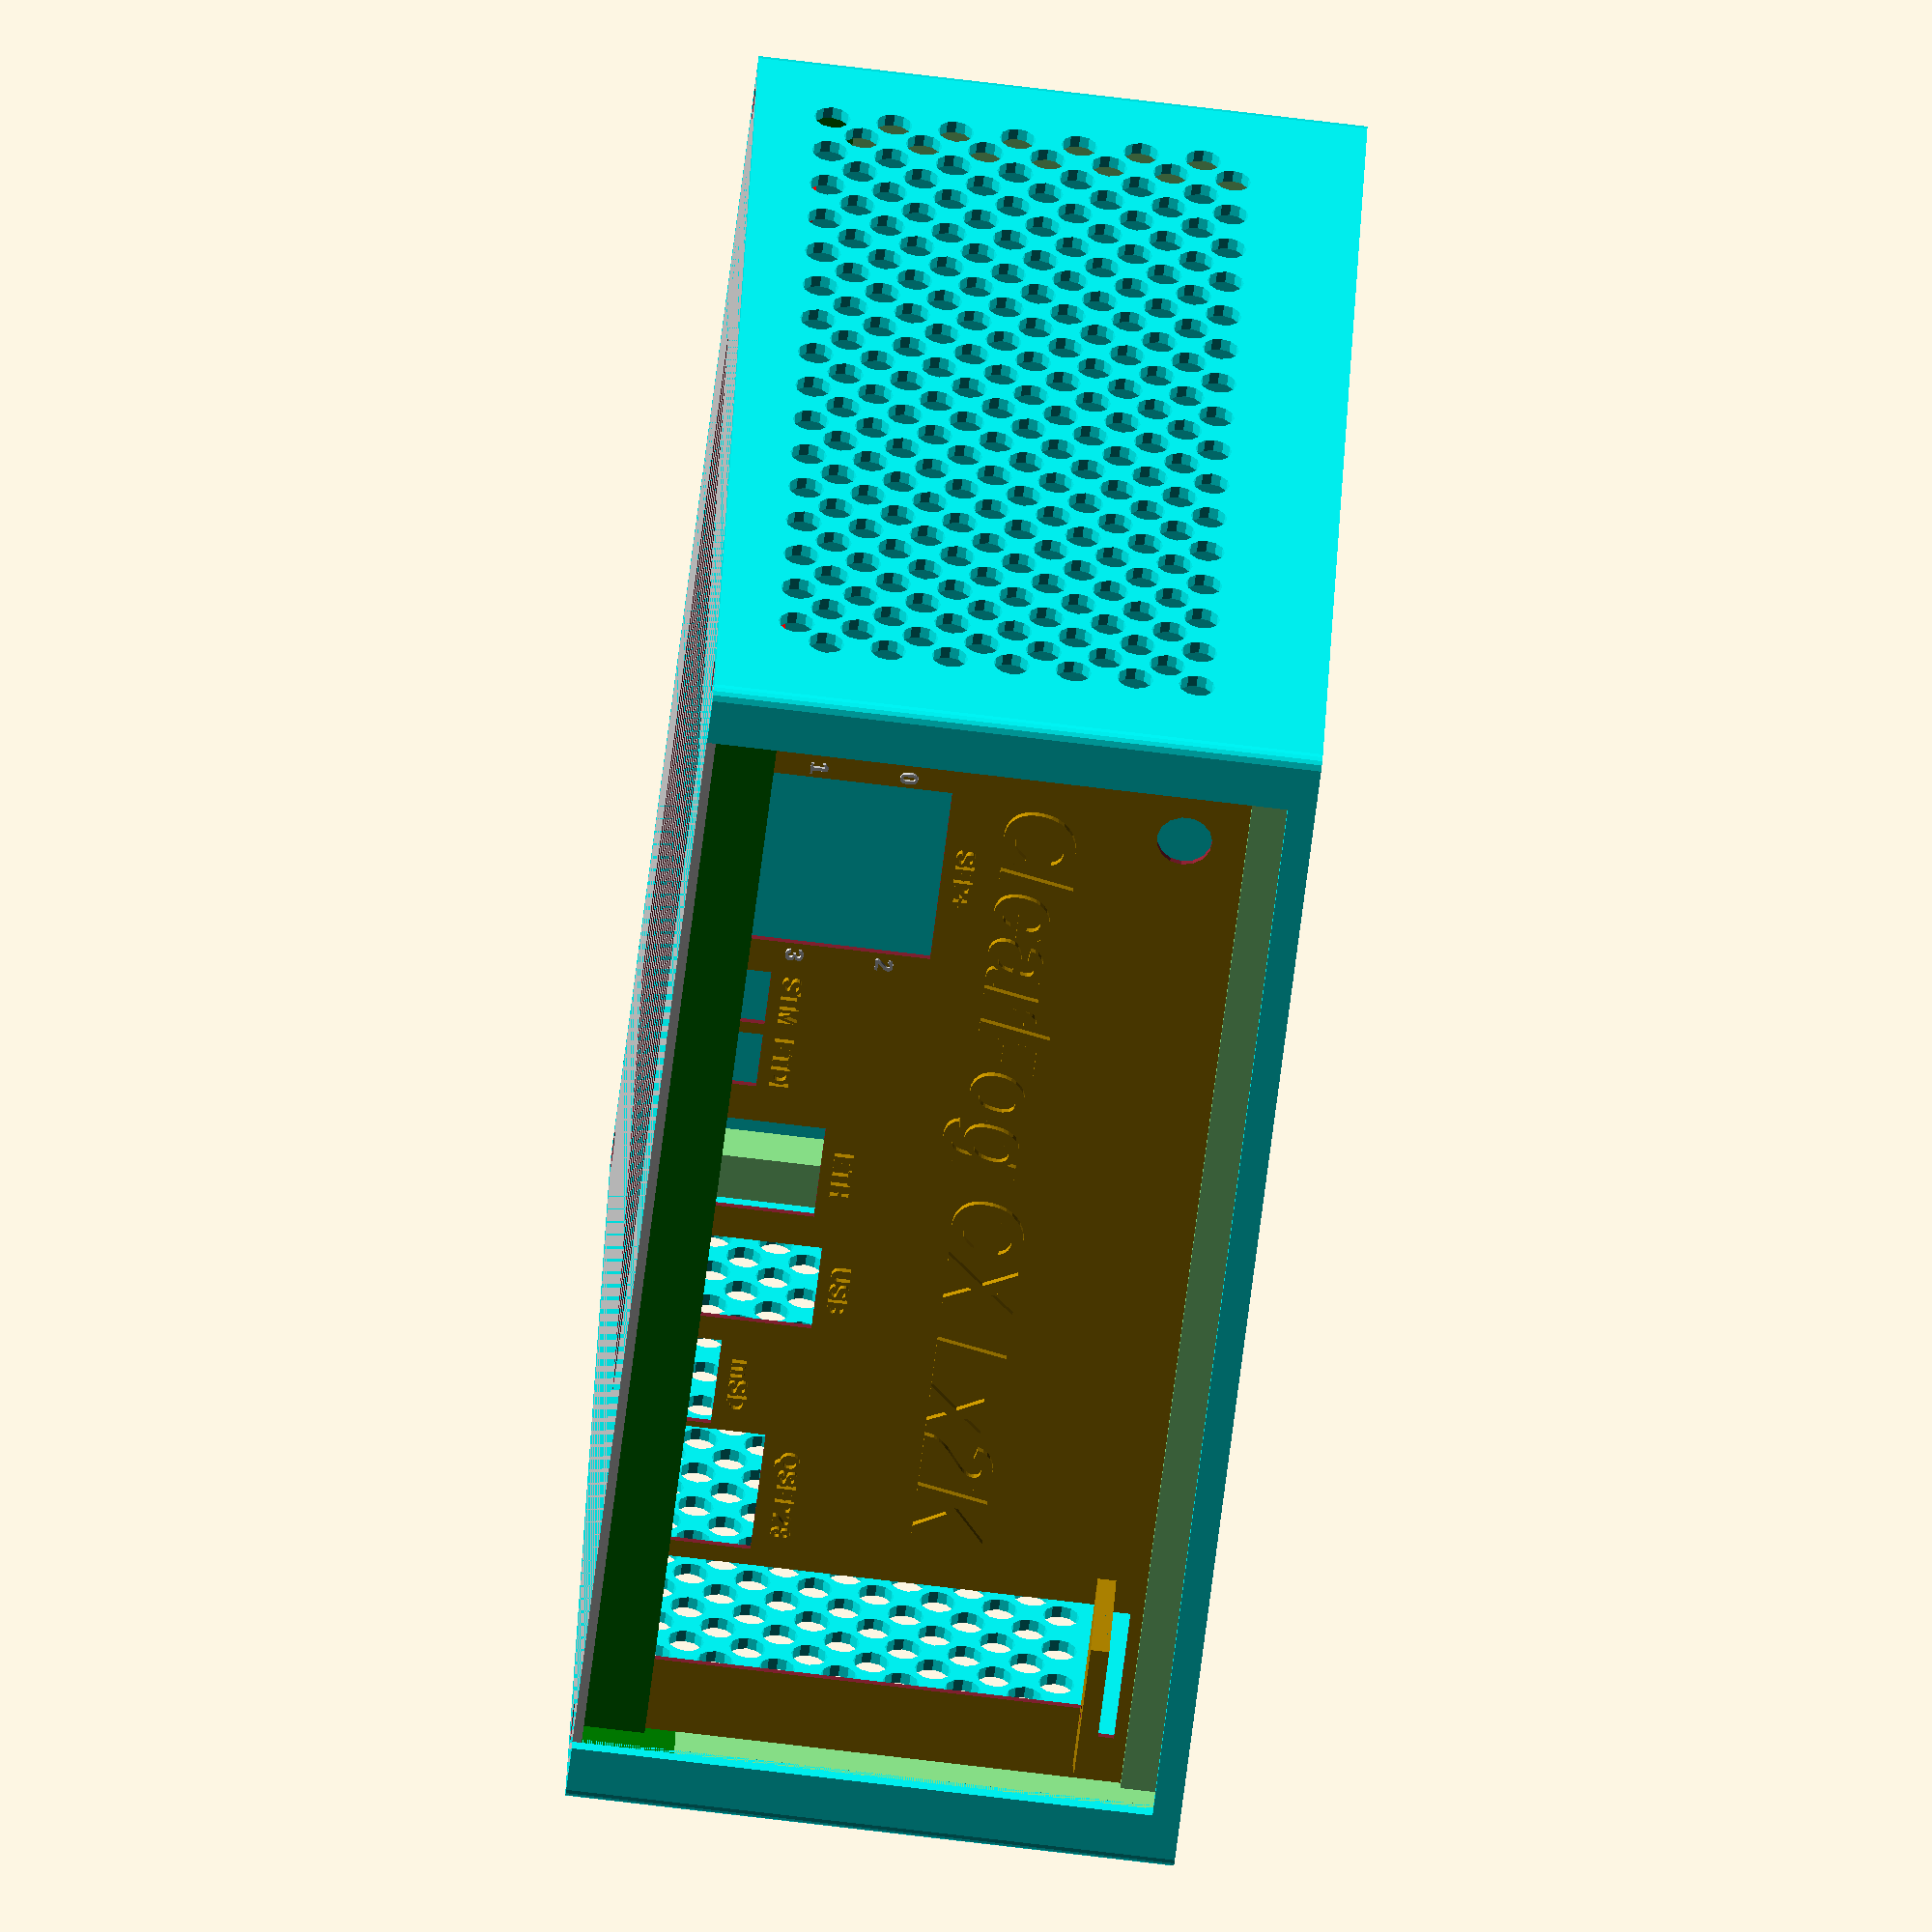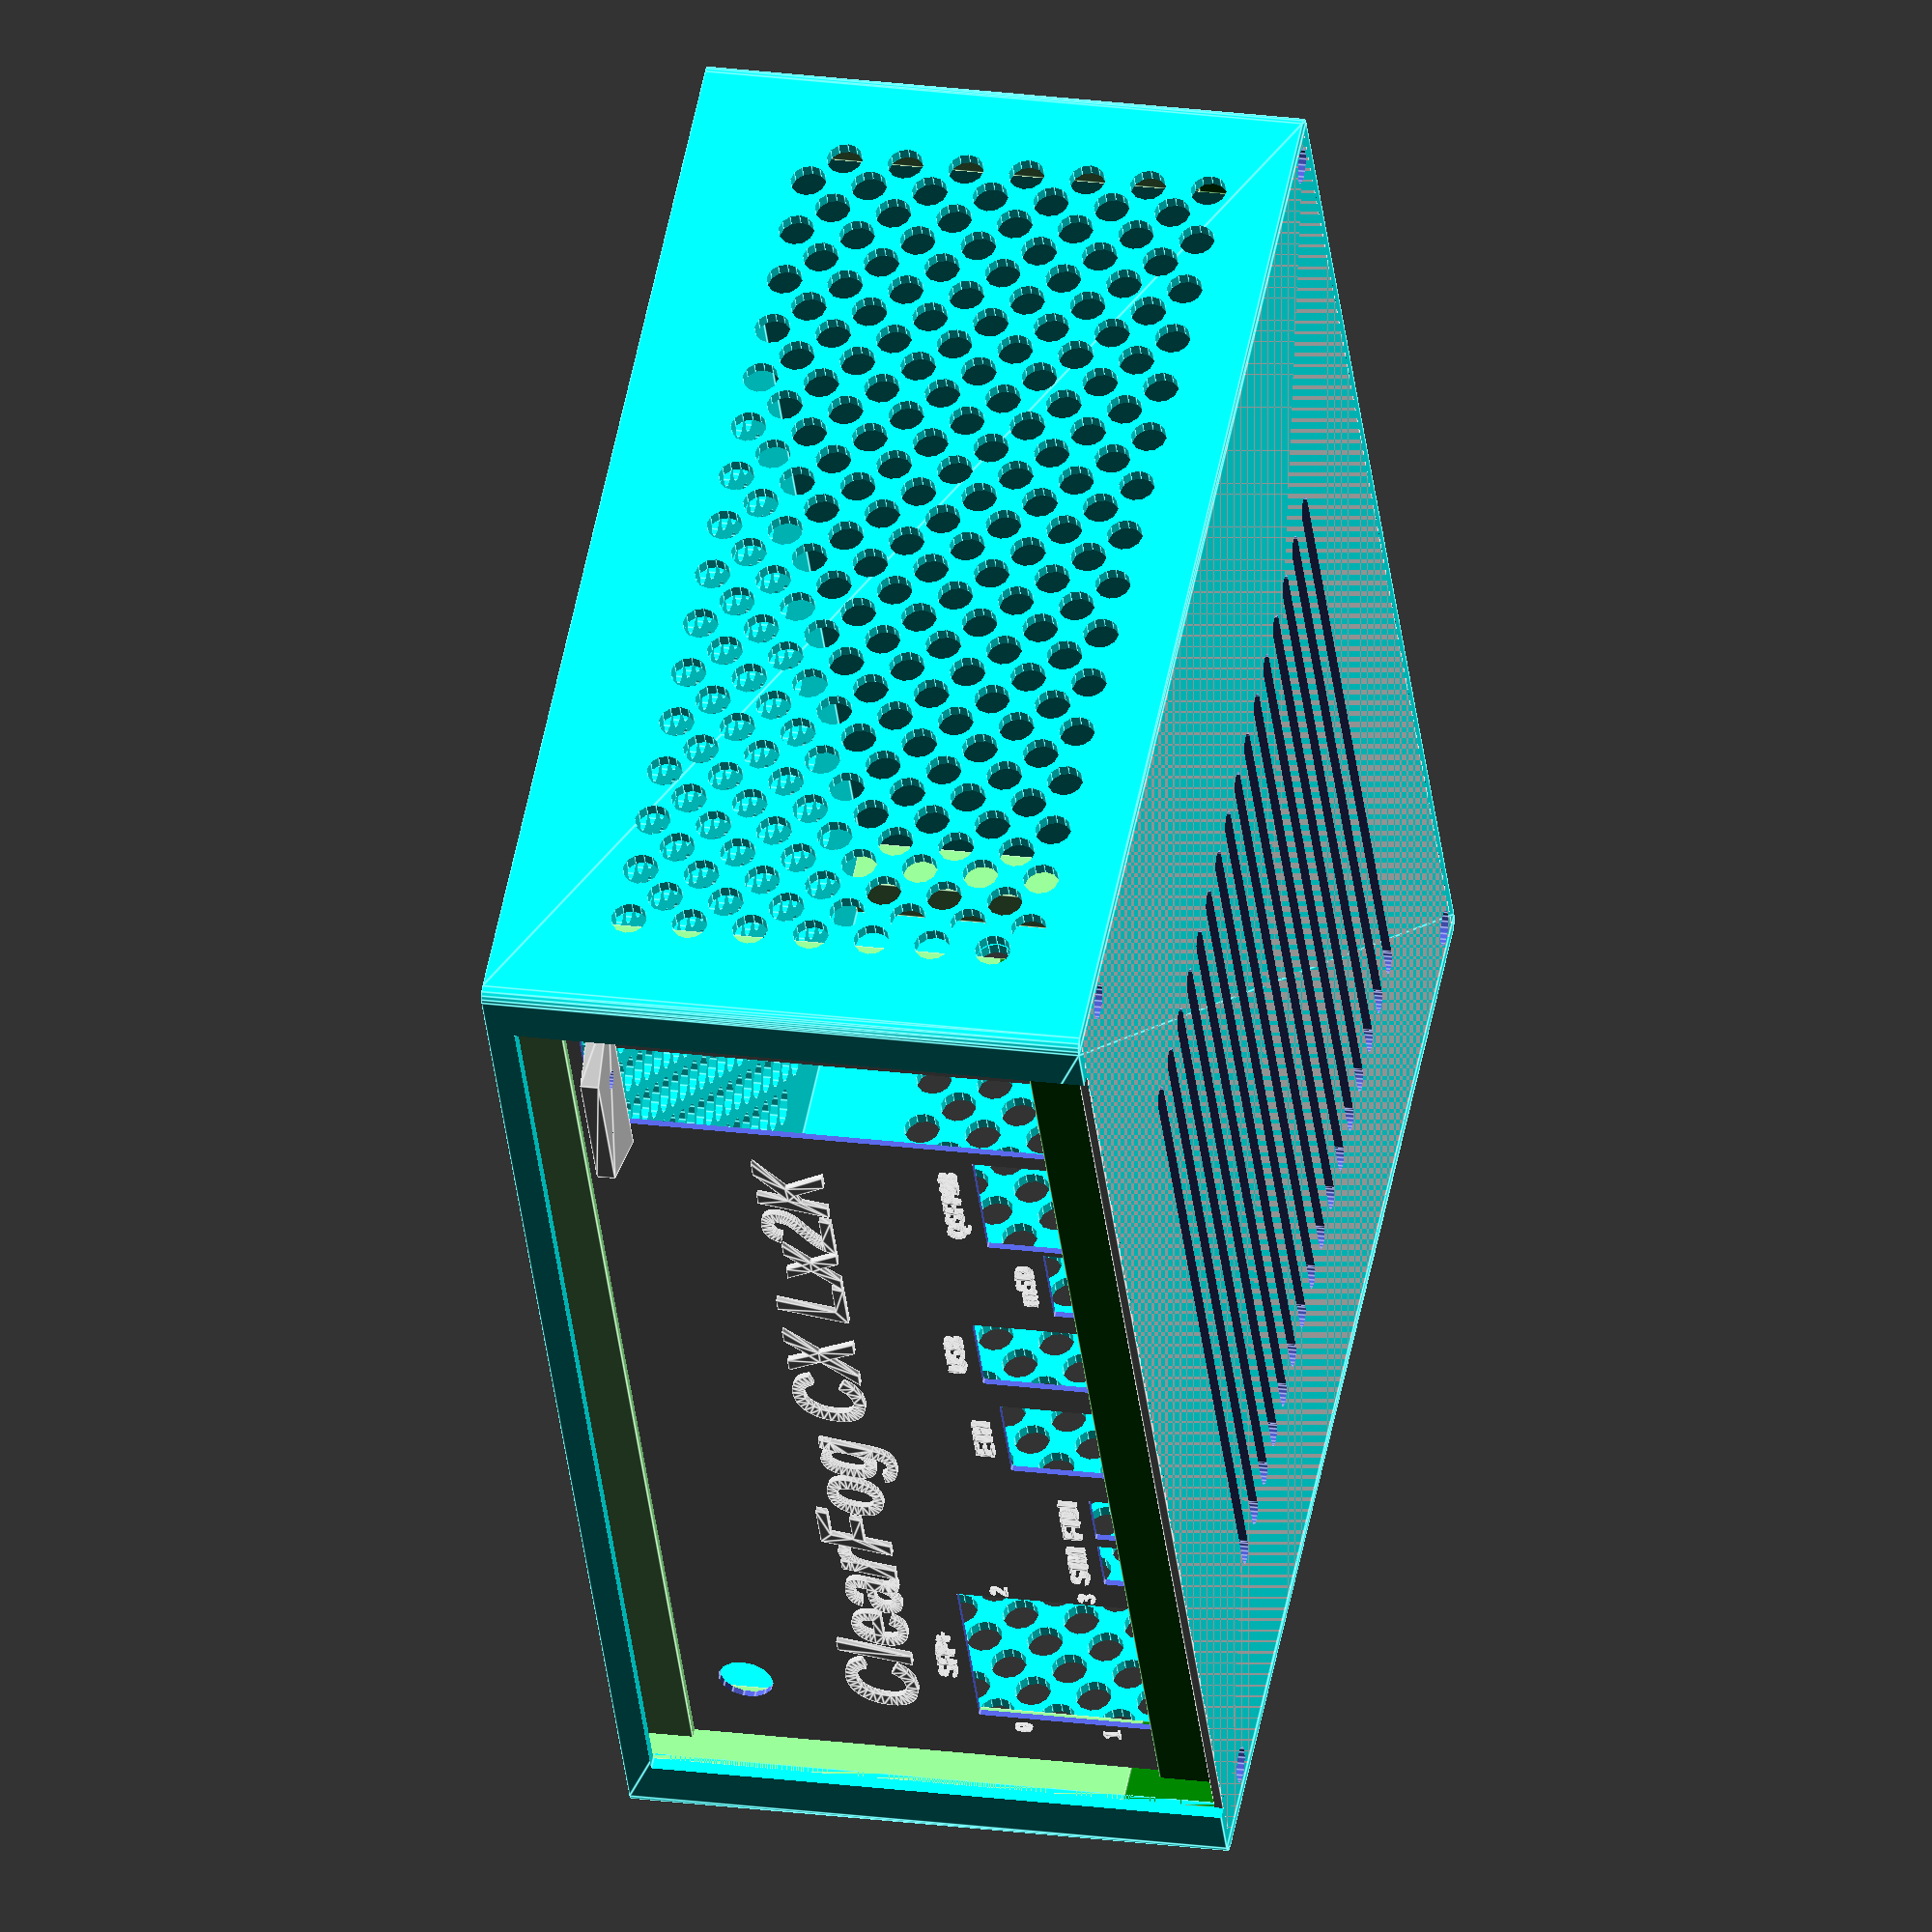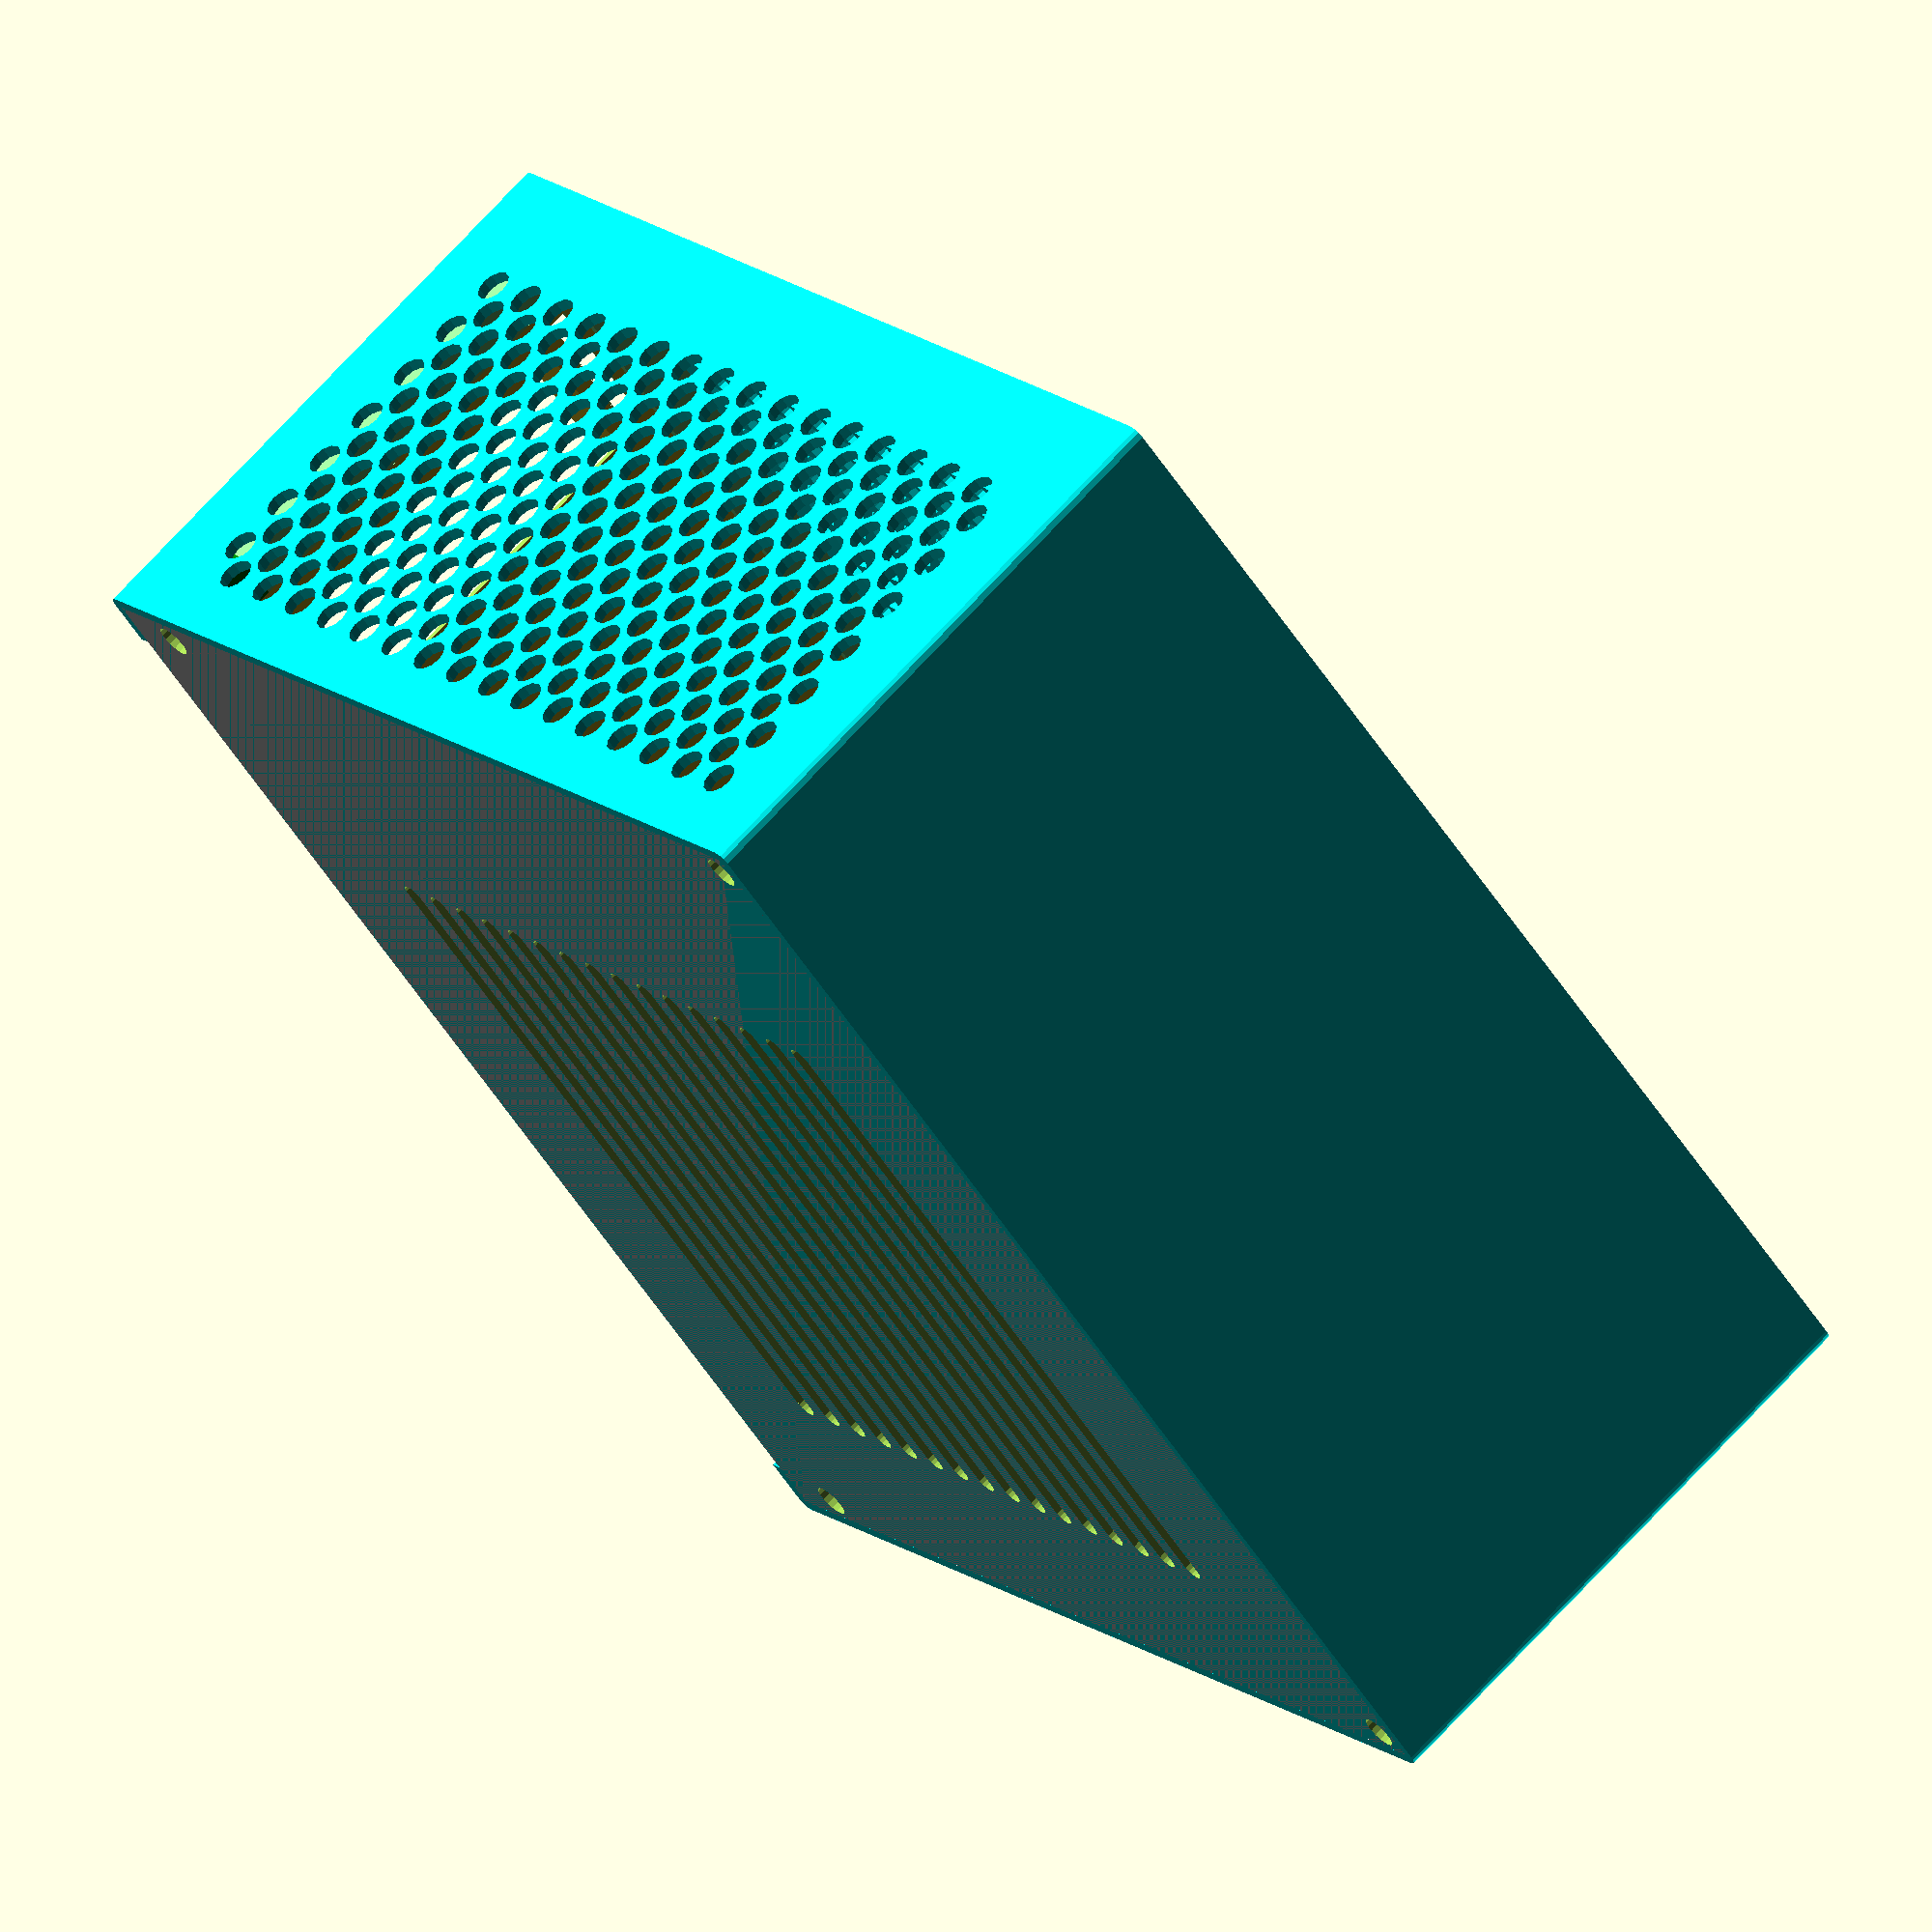
<openscad>

show_base = true;
show_face = true;
show_lid = true;
show_board = false;

MINI_ITX_X = 170;
MINI_ITX_Y = 170;
MINI_ITX_HOLES_INCH =
    [ [ 0.3, 1.3 ], [ 6.5, 0.4 ], [ 0.3, 6.5 ], [ 6.5, 6.5 ] ];

HEIGHT = 95;

CORNER_POST_SIZE = 8;
CORNER_POST_HEIGHT = 15;

PCI_SLOT_WIDTH = 20;
PCI_SLOT_HEIGHT = 82;
BASE_X = MINI_ITX_X + 2 * CORNER_POST_SIZE + 24;
BASE_Y = MINI_ITX_Y + 2 * CORNER_POST_SIZE;
BASE_THICK = 1.5;
PCB_HEIGHT = 10;

FACE_X = BASE_X - CORNER_POST_SIZE;
FACE_Y = HEIGHT;
FACE_GAP = 1.5;
FACE_THICK = 1;
SLOT_HOLDER_THICK = 3;

LID_THICK = 2;

CORNER_POSTS = [[CORNER_POST_SIZE / 2, CORNER_POST_SIZE * 1.5],
                [CORNER_POST_SIZE / 2, BASE_Y - CORNER_POST_SIZE / 2],
                [BASE_X - CORNER_POST_SIZE / 2, CORNER_POST_SIZE * 1.5],
                [BASE_X - CORNER_POST_SIZE / 2, BASE_Y - CORNER_POST_SIZE / 2]];


FRONT_HOLES = [
    [ 26, 32, 29, "SFP+" ],
    [ 53, 10, 4, "STM" ],
    [ 65, 10, 4, "FTDI" ],
    [ 85, 17, 16, "ETH" ],
    [ 107, 15.5, 18, "USB" ],
    [ 127, 16, 4, "mSD" ],
    [ 147, 22, 13, "QSFP28" ],
];

module corner_post(a)
{
    x = a[0];
    y = a[1];
    s = CORNER_POST_SIZE;
    h = CORNER_POST_HEIGHT;
    th = HEIGHT;

    if (show_base)
        difference()
        {
            color("green") translate([ x - s / 2, y - s / 2, 0 ])
                cube([ s, s, h ]);
            translate([ x, y, -1 ]) cylinder(h = h + 2, r = 3.2 / 2, $fn = 18);
        }

    if (show_lid)
        difference()
        {
            color("lightgreen") translate([ x - s / 2, y - s / 2, h ])
                cube([ s, s, th - h ]);
            translate([ x, y, -1 ]) cylinder(h = th + 2, r = 1, $fn = 18);
        }
}

module mini_itx_post(a)
{
    x = a[0];
    y = a[1];
    s = CORNER_POST_SIZE;
    h = PCB_HEIGHT;
    color("red") translate([ s + x * 25.4, s + y * 25.4, 0 ]) difference()
    {
        cylinder(h = h, r = 3.5, center = false, $fn = 18);
        translate([ 0, 0, 1 ])
            cylinder(h = h, r = 1.6, center = false, $fn = 18);
    }
}

module
front_holder()
{
    s = CORNER_POST_SIZE;
    h = CORNER_POST_HEIGHT;
    p = PCB_HEIGHT;
    x = BASE_X;
    fx = FACE_X;
    t = FACE_GAP;
    th = HEIGHT;

    if (show_base)
        color("green") difference()
        {
            if (true) {
                cube([ s, s, h ]);
                translate([ x - s, 0, 0 ]) cube([ s, s, h ]);
                translate([ 0, s - 2 * t, 0 ]) cube([ x, 3 * t, p ]);
            }
            translate([ s / 2, s - t, -1 ]) cube([ fx, t, th + 2 ]);
        }
    if (show_lid)
        color("lightgreen") difference()
        {
            if (true) {
                translate([ 0, 0, h ])
                {
                    cube([ s, s, th - h ]);
                    translate([ x - s, 0, 0 ]) cube([ s, s, th - h ]);
                    translate([ 0, s - 2 * t, th - s - h ])
                        cube([ x, 3 * t, s ]);
                }
            }
            translate([ s / 2, s - t, -1 ]) cube([ fx, t, th + 2 ]);
        }
}

module base_grill(x, y)
{
    l = 120;
    g = 4;
    t = BASE_THICK;
    for (j = [-60:g * 2:60])
        translate([ x, y + j, -t / 2 ])
        {
            cube([ l, g, t + 2 ], center = true);
            for (i = [ -l / 2, l / 2 ])
                translate([ i, 0, 0 ])
                    cylinder(r = g / 2, h = 10, center = true, $fn = 18);
        }
}

module base(x, y)
{
    t = BASE_THICK;
    s = CORNER_POST_SIZE;
    if (show_base) {
        difference()
        {
            translate([ 0, 0, -t ]) color("lightgrey") cube([ x, y, t ]);
            base_grill(s + MINI_ITX_X / 2, s + MINI_ITX_Y / 2);
            for (a = CORNER_POSTS)
                translate([ a[0], a[1], -t - 1 ])
                    cylinder(h = t + 2, r = 5.8 / 2, $fn = 18);
        }
        for (i = MINI_ITX_HOLES_INCH)
            mini_itx_post(i);
        translate([ s + MINI_ITX_X - 4, 60, 0 ]) color("red")
            cube([ 4, 10, PCB_HEIGHT ]);
    }

    for (a = CORNER_POSTS)
        corner_post(a);

    front_holder();

    if (show_board)
        translate([ s, s, PCB_HEIGHT ]) color("pink")
            cube([ MINI_ITX_X, MINI_ITX_Y, 1.6 ]);
}

module
pci_card_holder()
{
    h = 3;
    difference()
    {
        linear_extrude(height = h)
            polygon(points = [ [ -6, 0 ], [ 30, 0 ], [ 24, 12 ], [ 0, 12 ] ],
                    paths = [[ 0, 1, 2, 3 ]]);
        translate([ 7, 5, -1 ]) cylinder(r = 1.6, h = h + 2, $fn = 18);
        translate([ 18, 8.5, 2 ]) cylinder(r = 1.6, h = h + 2, $fn = 18);
    }
}

module
face()
{
    t = FACE_THICK;
    t2 = SLOT_HOLDER_THICK;
    s = CORNER_POST_SIZE;
    pw = PCI_SLOT_WIDTH;
    ph = PCI_SLOT_HEIGHT;
    x = MINI_ITX_X + 1;

    difference()
    {
        cube([ FACE_X, FACE_Y, t ]);
        translate([ s / 2 + x - pw / 2, -1, -1 ]) cube([ pw, ph + 1, t + 2 ]);
        translate([ s / 2 + x + 1 - pw / 2, ph, -1 ])
            cube([ pw + 4, 3, t + 2 ]);

        for (a = FRONT_HOLES)
            translate([ s / 2 + a[0] - a[1] / 2, PCB_HEIGHT, -1 ])
                cube([ a[1], a[2], t + 2 ]);

        translate([ s + 10, FACE_Y - s - 10, -1 ]) cylinder(h = t + 2, r = 4.5);
    }
    translate([ s / 2 + x + pw / 2 + 5, ph - t2, t ]) rotate([ 90, 0, 180 ])
        pci_card_holder();

    translate([ 15, FACE_Y / 2 + 5, t ]) linear_extrude(height = 1)
        text("ClearFog CX Lx2K",
             font = "Liberation Sans:style=Bold Italic",
             valign = "center",
             halign = "left",
             size = 12,
             $fn = 18);

    f = "Liberation Sans:style=Bold";

    for (a = FRONT_HOLES)
        translate([ s / 2 + a[0], PCB_HEIGHT + a[2] + 2, t ])
            linear_extrude(height = 1) text(a[3],
                                            font = f,
                                            size = 3.2,
                                            halign = "center",
                                            valign = "bottom",
                                            $fn = 12);

    a = FRONT_HOLES[0];
    tx1 = s / 2 + a[0] - a[1] / 2 - 2;
    tx2 = s / 2 + a[0] + a[1] / 2 + 2;
    ty1 = 10 + 3 * a[2] / 4;
    ty2 = 10 + 1 * a[2] / 4;
    sz = 3;

    color("lightgrey") for (a =
                                [
                                    [ tx1, ty1, "0" ],
                                    [ tx1, ty2, "1" ],
                                    [ tx2, ty1, "2" ],
                                    [ tx2, ty2, "3" ],
                                ]) translate([ a[0], a[1], t ])
        linear_extrude(height = 0.5) text(a[2],
                                          font = f,
                                          size = sz,
                                          halign = "center",
                                          valign = "center",
                                          $fn = 12);
}

base(BASE_X, BASE_Y);

if (show_face)
    translate([ CORNER_POST_SIZE / 2, CORNER_POST_SIZE, 0 ])
        rotate([ 90, 0, 00 ]) face();

module
lid()
{
    bt = BASE_THICK;
    t = LID_THICK;
    x = BASE_X;
    y = BASE_Y;
    h = HEIGHT;
    s = CORNER_POST_SIZE;
    g = 5;

    translate([ 0, 0, -bt ]) difference()
    {
        linear_extrude(height = h + bt + t) offset(2, $fn = 18)
            square(size = [ x, y ]);
        translate([ 0, 0, -1 ]) cube([ x, y, bt + h + 1 ]);
        translate([ s, -bt - 1, -1 ]) cube([ x - 2 * s, bt + 2, h ]);

        for (j = [2 * s:g * 2:BASE_Y - 2 * s]) {
            // left and right grill
            for (i = [2 * s:g * 2:h - 2 * s])
                translate([ -t - 1, j, bt + i ]) rotate(
                    [ 0, 90, 0 ]) for (k = [ 0, g ]) translate([ k, k, 0 ])
                    cylinder(h = BASE_X + 2 * t + 2, r = g / 1.7, $fn = 12);

            // top grill
            for (i = [2 * s:g * 2:BASE_X - 2 * s])
                translate([ i, j, h + bt - 1 ]) for (k = [ 0, g ])
                    translate([ k, k, 0 ])
                        cylinder(h = t + 2, r = g / 1.7, $fn = 12);
        }
    }
}

if (show_lid) {
    color("cyan") lid();
}
</openscad>
<views>
elev=256.0 azim=161.1 roll=276.8 proj=o view=wireframe
elev=157.5 azim=120.5 roll=77.1 proj=o view=edges
elev=109.0 azim=135.3 roll=317.4 proj=o view=wireframe
</views>
